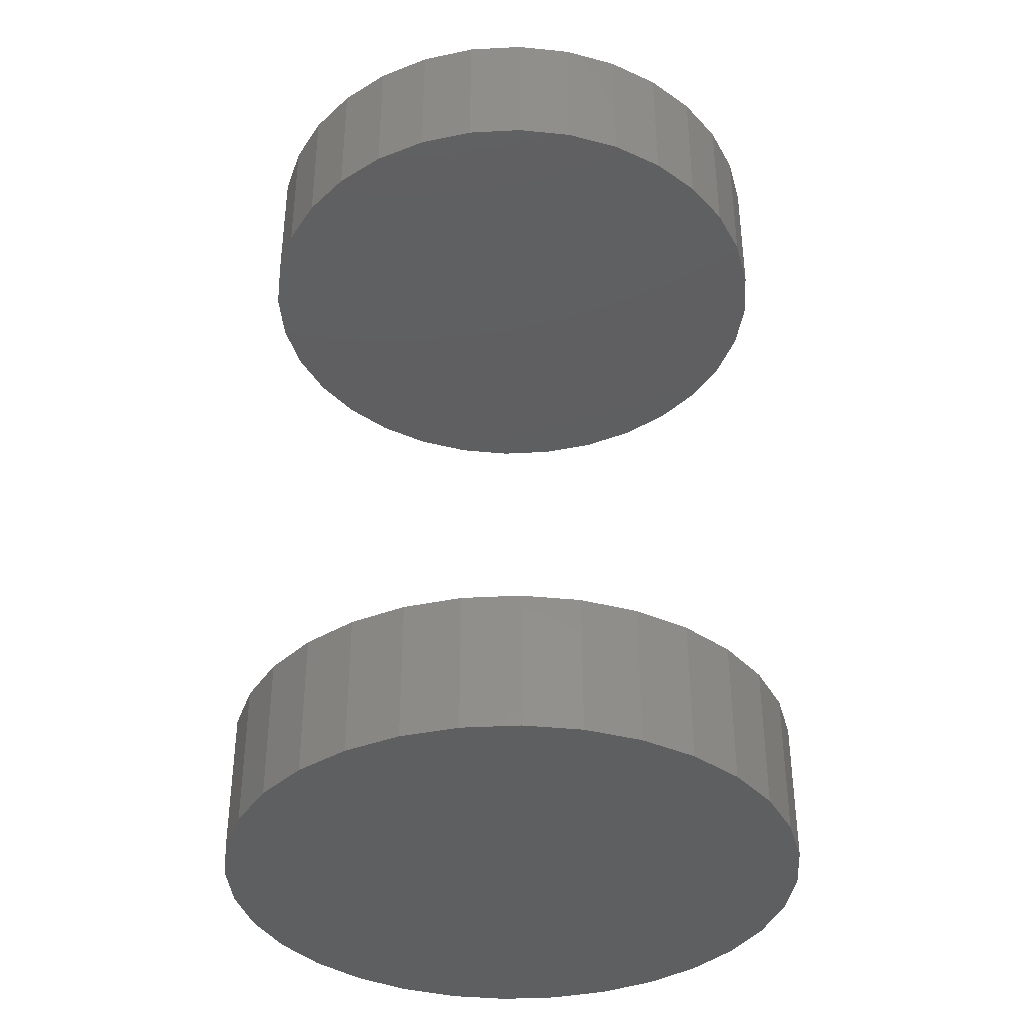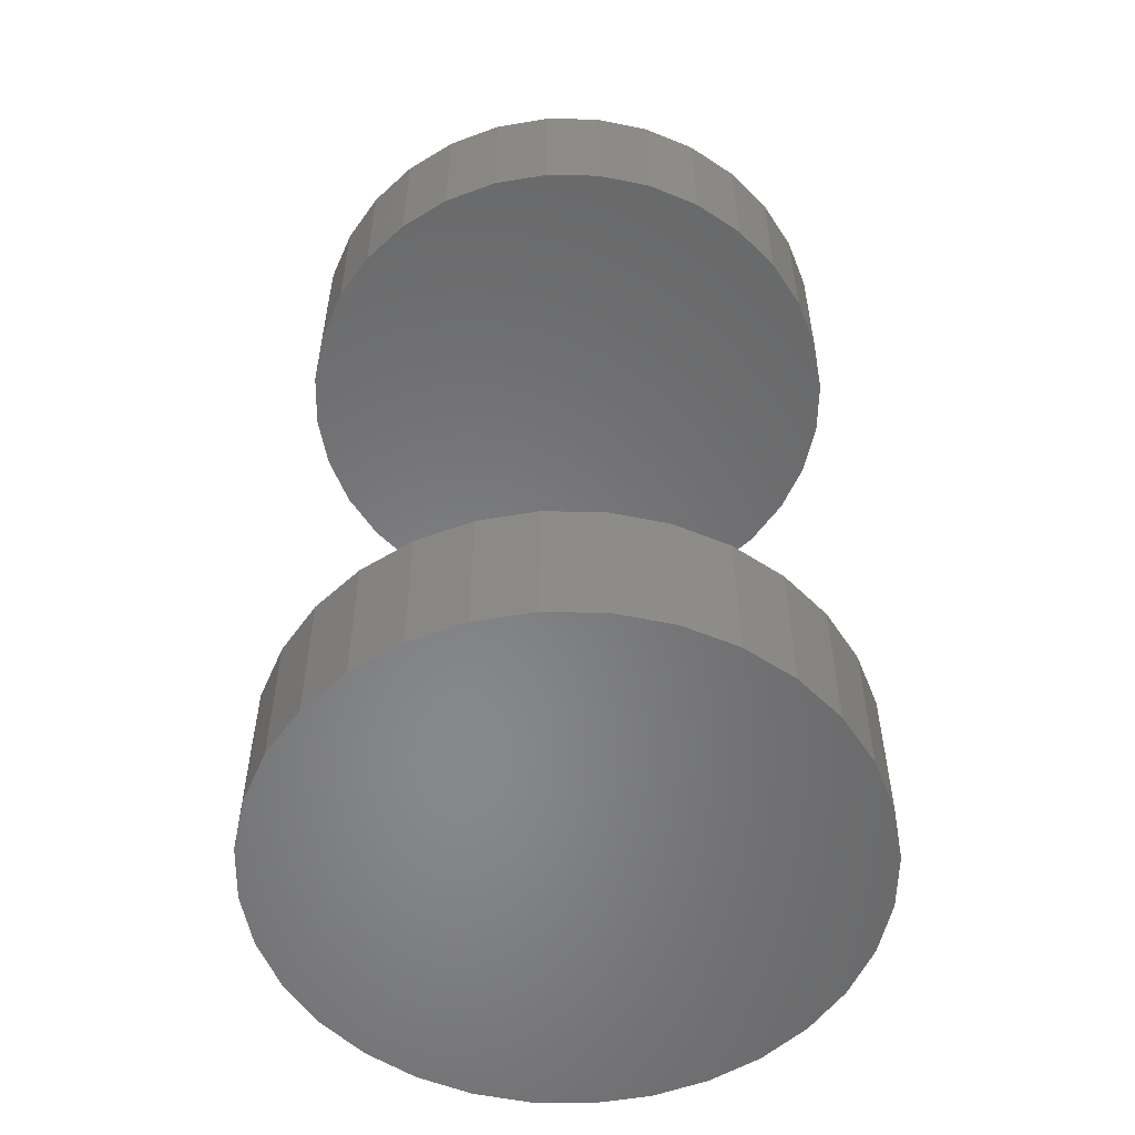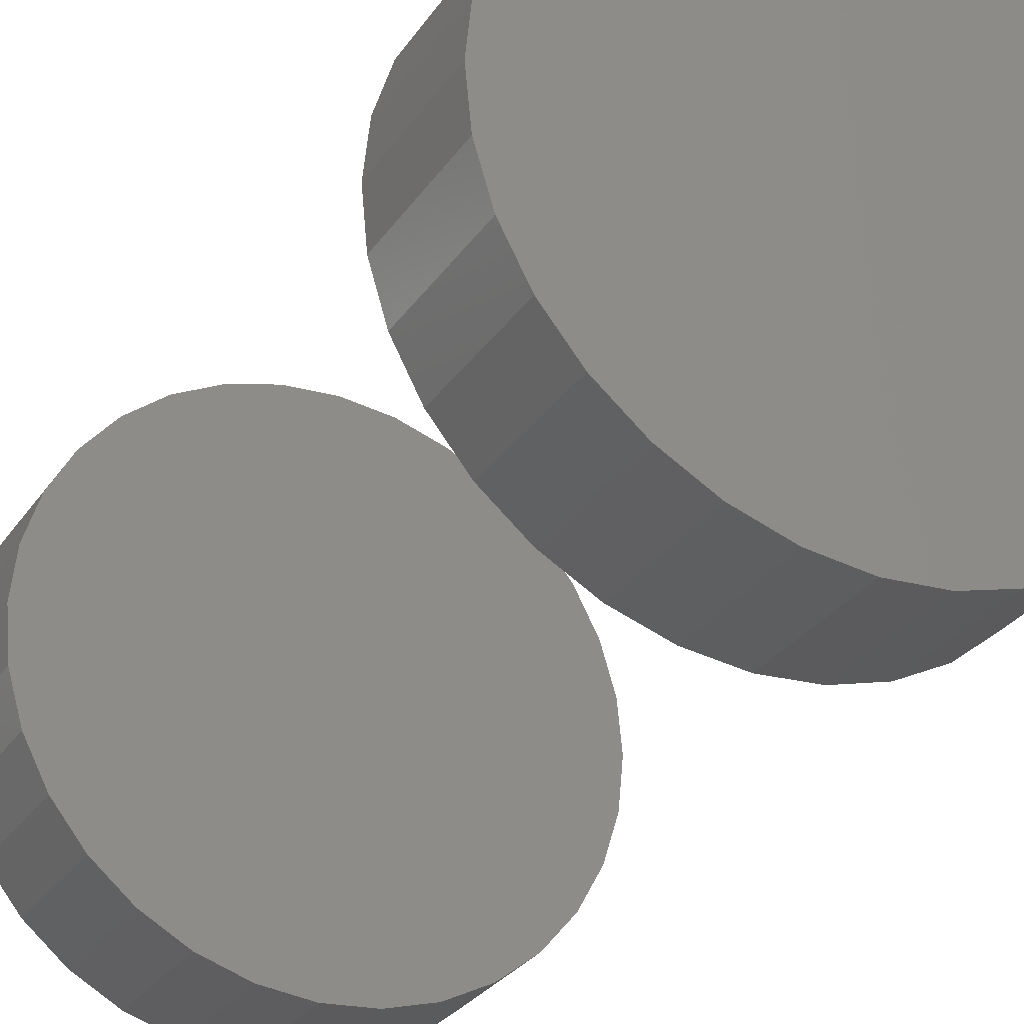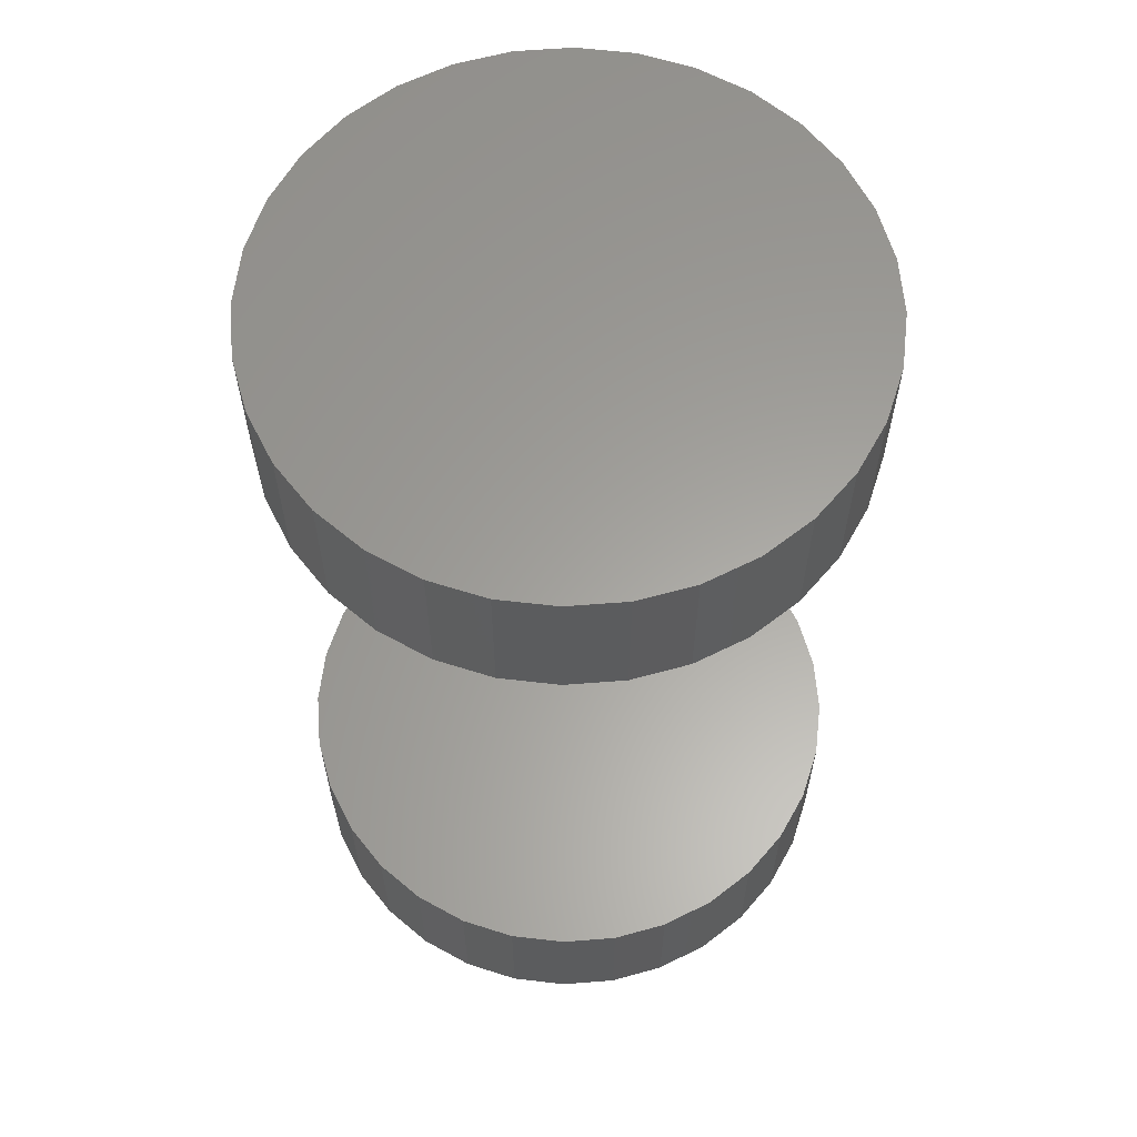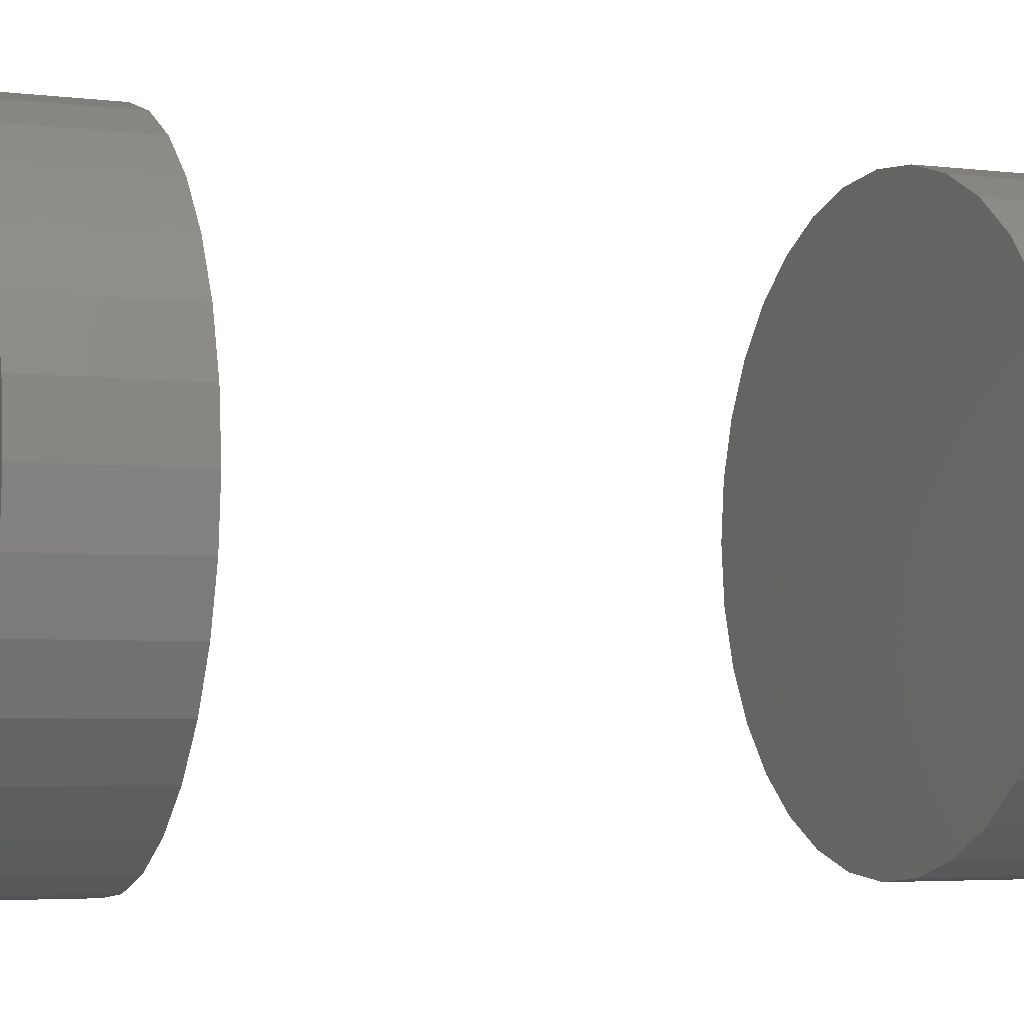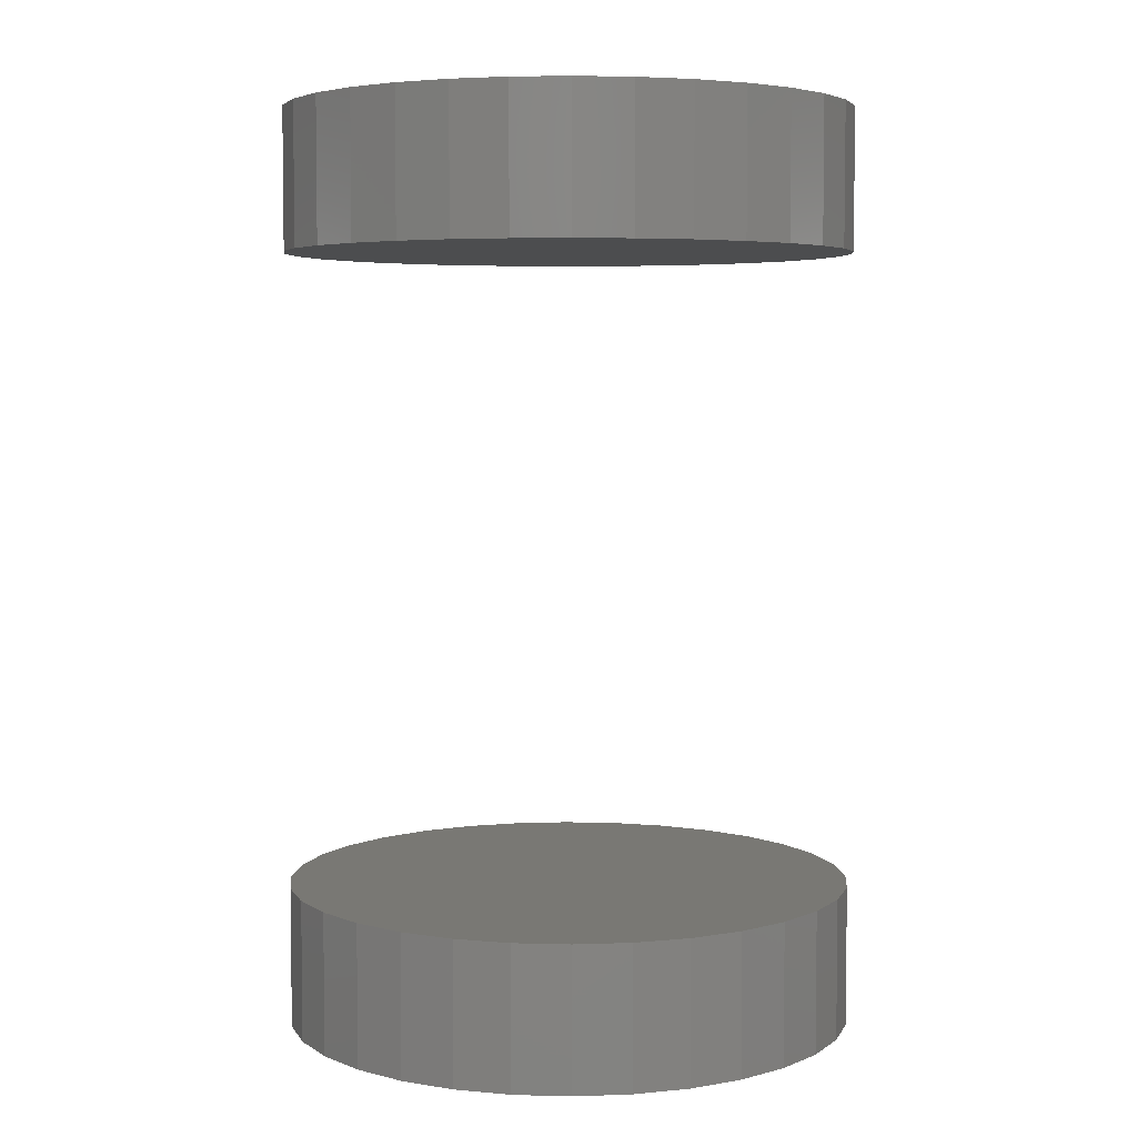
<metadata>
{"format":"stl","ext":"stl","renderer":"f3d","projection":"perspective","resolution":1024,"background":"white","views":[{"elev":-37.6,"azim":77.0,"up":"+Z"},{"elev":-54.5,"azim":139.6,"up":"+Z"},{"elev":-30.8,"azim":-28.8,"up":"+Y"},{"elev":61.3,"azim":-66.4,"up":"+Z"},{"elev":-4.1,"azim":67.6,"up":"+Y"},{"elev":4.9,"azim":-101.9,"up":"+Z"}]}
</metadata>
<code>
# stl→obj: 128 verts, 248 faces
v 0.5605 -0.3474 0.07812
v 0.5605 -0.3474 0.09375
v 0.5611 -0.3412 0.07812
v 0.5611 -0.3412 0.09375
v 0.5629 -0.3353 0.07812
v 0.5629 -0.3353 0.09375
v 0.5658 -0.3298 0.07812
v 0.5658 -0.3298 0.09375
v 0.5698 -0.325 0.07812
v 0.5698 -0.325 0.09375
v 0.5746 -0.3211 0.07812
v 0.5746 -0.3211 0.09375
v 0.58 -0.3182 0.07812
v 0.58 -0.3182 0.09375
v 0.5859 -0.3164 0.07812
v 0.5859 -0.3164 0.09375
v 0.5921 -0.3158 0.07812
v 0.5921 -0.3158 0.09375
v 0.5983 -0.3164 0.07812
v 0.5983 -0.3164 0.09375
v 0.6042 -0.3182 0.07812
v 0.6042 -0.3182 0.09375
v 0.6096 -0.3211 0.07812
v 0.6096 -0.3211 0.09375
v 0.6144 -0.325 0.07812
v 0.6144 -0.325 0.09375
v 0.6184 -0.3298 0.07812
v 0.6184 -0.3298 0.09375
v 0.6213 -0.3353 0.07812
v 0.6213 -0.3353 0.09375
v 0.6231 -0.3412 0.07812
v 0.6231 -0.3412 0.09375
v 0.6237 -0.3474 0.07812
v 0.6237 -0.3474 0.09375
v 0.5605 -0.3474 -0.007812
v 0.5605 -0.3474 0.007812
v 0.5611 -0.3412 -0.007812
v 0.5611 -0.3412 0.007812
v 0.5629 -0.3353 -0.007812
v 0.5629 -0.3353 0.007812
v 0.5658 -0.3298 -0.007812
v 0.5658 -0.3298 0.007812
v 0.5698 -0.325 -0.007812
v 0.5698 -0.325 0.007812
v 0.5746 -0.3211 -0.007812
v 0.5746 -0.3211 0.007812
v 0.58 -0.3182 -0.007812
v 0.58 -0.3182 0.007812
v 0.5859 -0.3164 -0.007812
v 0.5859 -0.3164 0.007812
v 0.5921 -0.3158 -0.007812
v 0.5921 -0.3158 0.007812
v 0.5983 -0.3164 -0.007812
v 0.5983 -0.3164 0.007812
v 0.6042 -0.3182 -0.007812
v 0.6042 -0.3182 0.007812
v 0.6096 -0.3211 -0.007812
v 0.6096 -0.3211 0.007812
v 0.6144 -0.325 -0.007812
v 0.6144 -0.325 0.007812
v 0.6184 -0.3298 -0.007812
v 0.6184 -0.3298 0.007812
v 0.6213 -0.3353 -0.007812
v 0.6213 -0.3353 0.007812
v 0.6231 -0.3412 -0.007812
v 0.6231 -0.3412 0.007812
v 0.6237 -0.3474 -0.007812
v 0.6237 -0.3474 0.007812
v 0.6231 -0.3535 0.07812
v 0.6231 -0.3535 0.09375
v 0.6213 -0.3595 0.07812
v 0.6213 -0.3595 0.09375
v 0.6184 -0.3649 0.07812
v 0.6184 -0.3649 0.09375
v 0.6144 -0.3697 0.07812
v 0.6144 -0.3697 0.09375
v 0.6096 -0.3736 0.07812
v 0.6096 -0.3736 0.09375
v 0.6042 -0.3765 0.07812
v 0.6042 -0.3765 0.09375
v 0.5983 -0.3783 0.07812
v 0.5983 -0.3783 0.09375
v 0.5921 -0.3789 0.07812
v 0.5921 -0.3789 0.09375
v 0.5859 -0.3783 0.07812
v 0.5859 -0.3783 0.09375
v 0.58 -0.3765 0.07812
v 0.58 -0.3765 0.09375
v 0.5746 -0.3736 0.07812
v 0.5746 -0.3736 0.09375
v 0.5698 -0.3697 0.07812
v 0.5698 -0.3697 0.09375
v 0.5658 -0.3649 0.07812
v 0.5658 -0.3649 0.09375
v 0.5629 -0.3595 0.07812
v 0.5629 -0.3595 0.09375
v 0.5611 -0.3535 0.07812
v 0.5611 -0.3535 0.09375
v 0.6231 -0.3535 -0.007812
v 0.6231 -0.3535 0.007812
v 0.6213 -0.3595 -0.007812
v 0.6213 -0.3595 0.007812
v 0.6184 -0.3649 -0.007812
v 0.6184 -0.3649 0.007812
v 0.6144 -0.3697 -0.007812
v 0.6144 -0.3697 0.007812
v 0.6096 -0.3736 -0.007812
v 0.6096 -0.3736 0.007812
v 0.6042 -0.3765 -0.007812
v 0.6042 -0.3765 0.007812
v 0.5983 -0.3783 -0.007812
v 0.5983 -0.3783 0.007812
v 0.5921 -0.3789 -0.007812
v 0.5921 -0.3789 0.007812
v 0.5859 -0.3783 -0.007812
v 0.5859 -0.3783 0.007812
v 0.58 -0.3765 -0.007812
v 0.58 -0.3765 0.007812
v 0.5746 -0.3736 -0.007812
v 0.5746 -0.3736 0.007812
v 0.5698 -0.3697 -0.007812
v 0.5698 -0.3697 0.007812
v 0.5658 -0.3649 -0.007812
v 0.5658 -0.3649 0.007812
v 0.5629 -0.3595 -0.007812
v 0.5629 -0.3595 0.007812
v 0.5611 -0.3535 -0.007812
v 0.5611 -0.3535 0.007812
f 1 2 3
f 3 2 4
f 3 4 5
f 5 4 6
f 5 6 7
f 7 6 8
f 7 8 9
f 9 8 10
f 9 10 11
f 11 10 12
f 11 12 13
f 13 12 14
f 13 14 15
f 15 14 16
f 15 16 17
f 17 16 18
f 17 18 19
f 19 18 20
f 19 20 21
f 21 20 22
f 21 22 23
f 23 22 24
f 23 24 25
f 25 24 26
f 25 26 27
f 27 26 28
f 27 28 29
f 29 28 30
f 29 30 31
f 31 30 32
f 31 32 33
f 33 32 34
f 35 36 37
f 37 36 38
f 37 38 39
f 39 38 40
f 39 40 41
f 41 40 42
f 41 42 43
f 43 42 44
f 43 44 45
f 45 44 46
f 45 46 47
f 47 46 48
f 47 48 49
f 49 48 50
f 49 50 51
f 51 50 52
f 51 52 53
f 53 52 54
f 53 54 55
f 55 54 56
f 55 56 57
f 57 56 58
f 57 58 59
f 59 58 60
f 59 60 61
f 61 60 62
f 61 62 63
f 63 62 64
f 63 64 65
f 65 64 66
f 65 66 67
f 67 66 68
f 33 34 69
f 69 34 70
f 69 70 71
f 71 70 72
f 71 72 73
f 73 72 74
f 73 74 75
f 75 74 76
f 75 76 77
f 77 76 78
f 77 78 79
f 79 78 80
f 79 80 81
f 81 80 82
f 81 82 83
f 83 82 84
f 83 84 85
f 85 84 86
f 85 86 87
f 87 86 88
f 87 88 89
f 89 88 90
f 89 90 91
f 91 90 92
f 91 92 93
f 93 92 94
f 93 94 95
f 95 94 96
f 95 96 97
f 97 96 98
f 97 98 1
f 1 98 2
f 67 68 99
f 99 68 100
f 99 100 101
f 101 100 102
f 101 102 103
f 103 102 104
f 103 104 105
f 105 104 106
f 105 106 107
f 107 106 108
f 107 108 109
f 109 108 110
f 109 110 111
f 111 110 112
f 111 112 113
f 113 112 114
f 113 114 115
f 115 114 116
f 115 116 117
f 117 116 118
f 117 118 119
f 119 118 120
f 119 120 121
f 121 120 122
f 121 122 123
f 123 122 124
f 123 124 125
f 125 124 126
f 125 126 127
f 127 126 128
f 127 128 35
f 35 128 36
f 52 50 48
f 54 52 48
f 54 48 56
f 56 48 46
f 56 46 58
f 58 46 44
f 58 44 60
f 60 44 42
f 60 42 62
f 62 42 40
f 62 40 64
f 64 40 38
f 64 38 66
f 100 126 102
f 102 126 124
f 102 124 104
f 104 124 122
f 104 122 106
f 106 122 120
f 106 120 108
f 108 120 118
f 108 118 110
f 110 118 116
f 110 116 114
f 110 114 112
f 66 38 68
f 68 38 36
f 68 36 100
f 100 36 128
f 100 128 126
f 13 15 17
f 13 17 19
f 21 13 19
f 11 13 21
f 23 11 21
f 9 11 23
f 25 9 23
f 7 9 25
f 27 7 25
f 5 7 27
f 29 5 27
f 3 5 29
f 31 3 29
f 71 95 69
f 93 95 71
f 73 93 71
f 91 93 73
f 75 91 73
f 89 91 75
f 77 89 75
f 87 89 77
f 79 87 77
f 85 87 79
f 83 85 79
f 81 83 79
f 95 97 69
f 69 97 1
f 69 1 33
f 33 1 3
f 33 3 31
f 47 49 51
f 47 51 53
f 55 47 53
f 45 47 55
f 57 45 55
f 43 45 57
f 59 43 57
f 41 43 59
f 61 41 59
f 39 41 61
f 63 39 61
f 37 39 63
f 65 37 63
f 101 125 99
f 123 125 101
f 103 123 101
f 121 123 103
f 105 121 103
f 119 121 105
f 107 119 105
f 117 119 107
f 109 117 107
f 115 117 109
f 113 115 109
f 111 113 109
f 125 127 99
f 99 127 35
f 99 35 67
f 67 35 37
f 67 37 65
f 18 16 14
f 20 18 14
f 20 14 22
f 22 14 12
f 22 12 24
f 24 12 10
f 24 10 26
f 26 10 8
f 26 8 28
f 28 8 6
f 28 6 30
f 30 6 4
f 30 4 32
f 70 96 72
f 72 96 94
f 72 94 74
f 74 94 92
f 74 92 76
f 76 92 90
f 76 90 78
f 78 90 88
f 78 88 80
f 80 88 86
f 80 86 84
f 80 84 82
f 32 4 34
f 34 4 2
f 34 2 70
f 70 2 98
f 70 98 96

</code>
